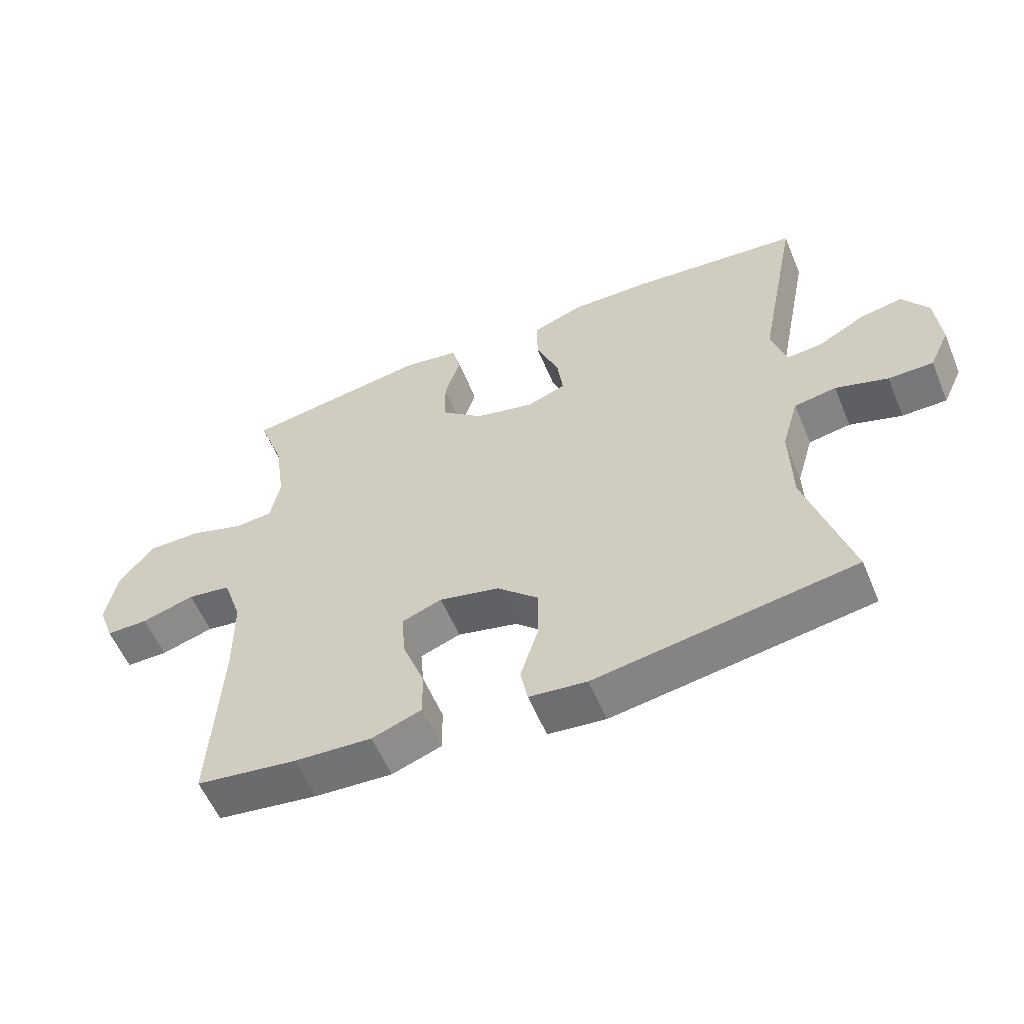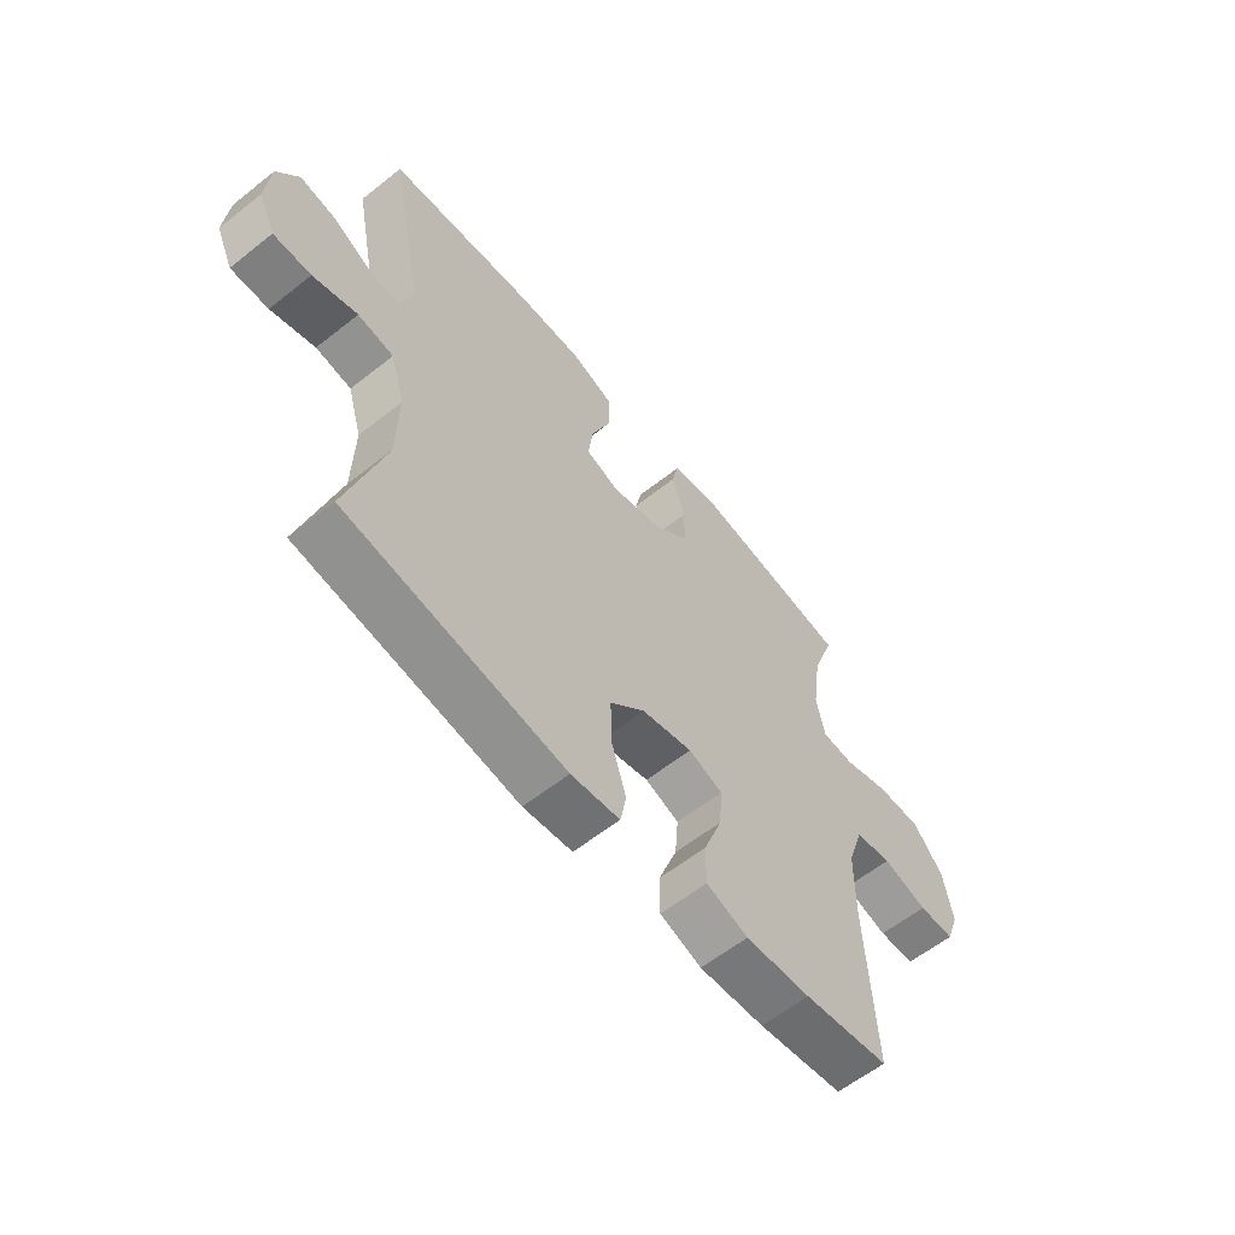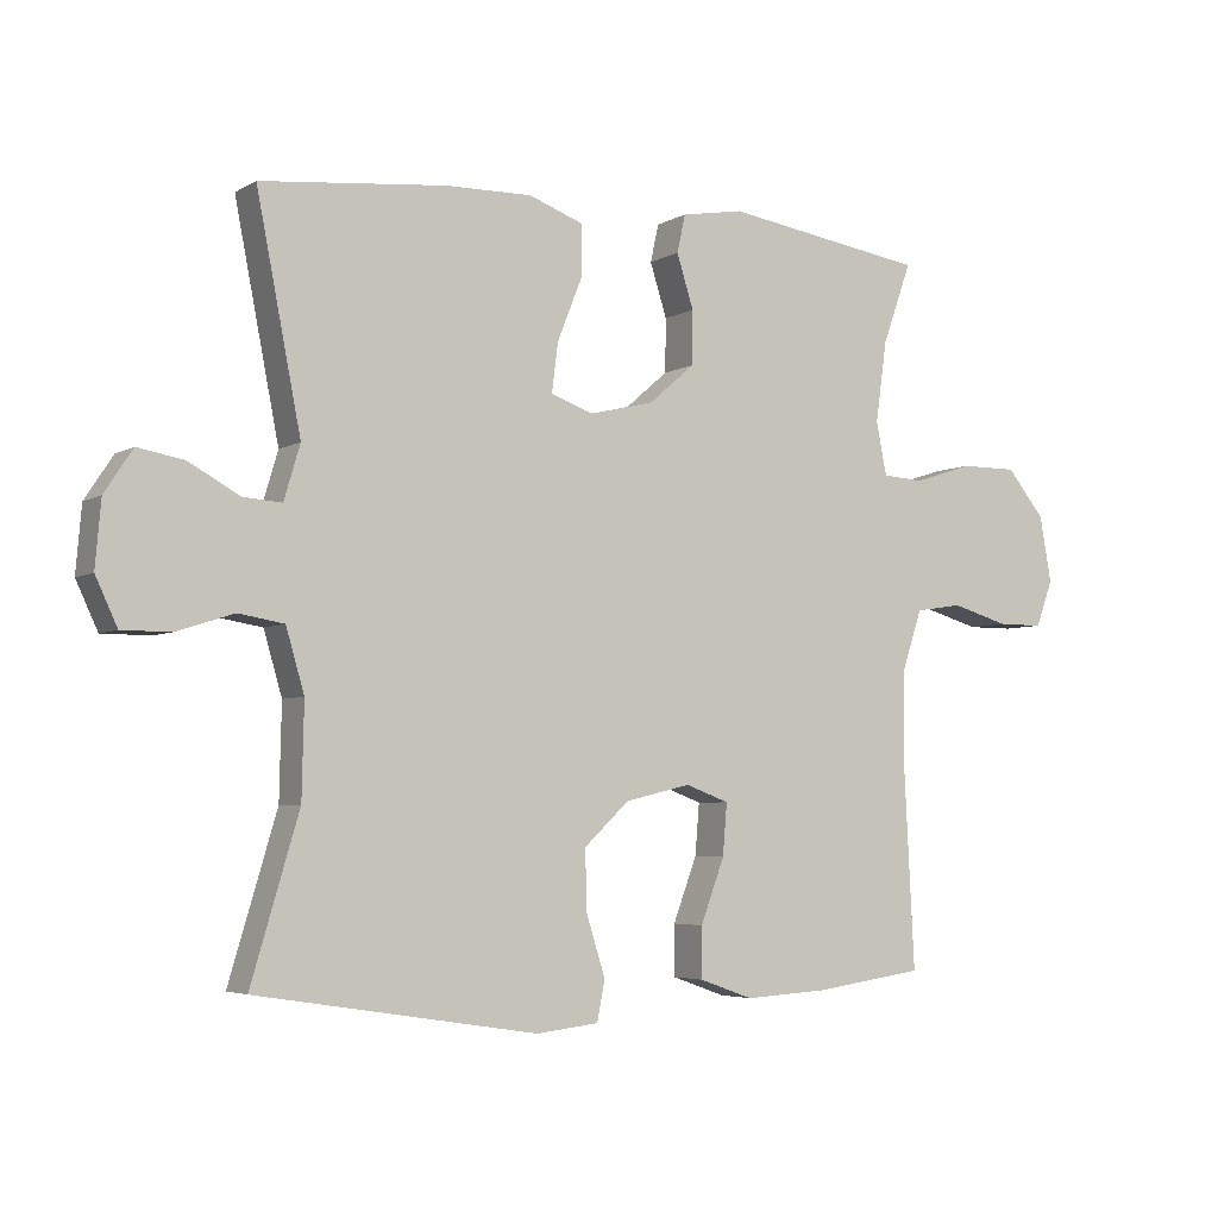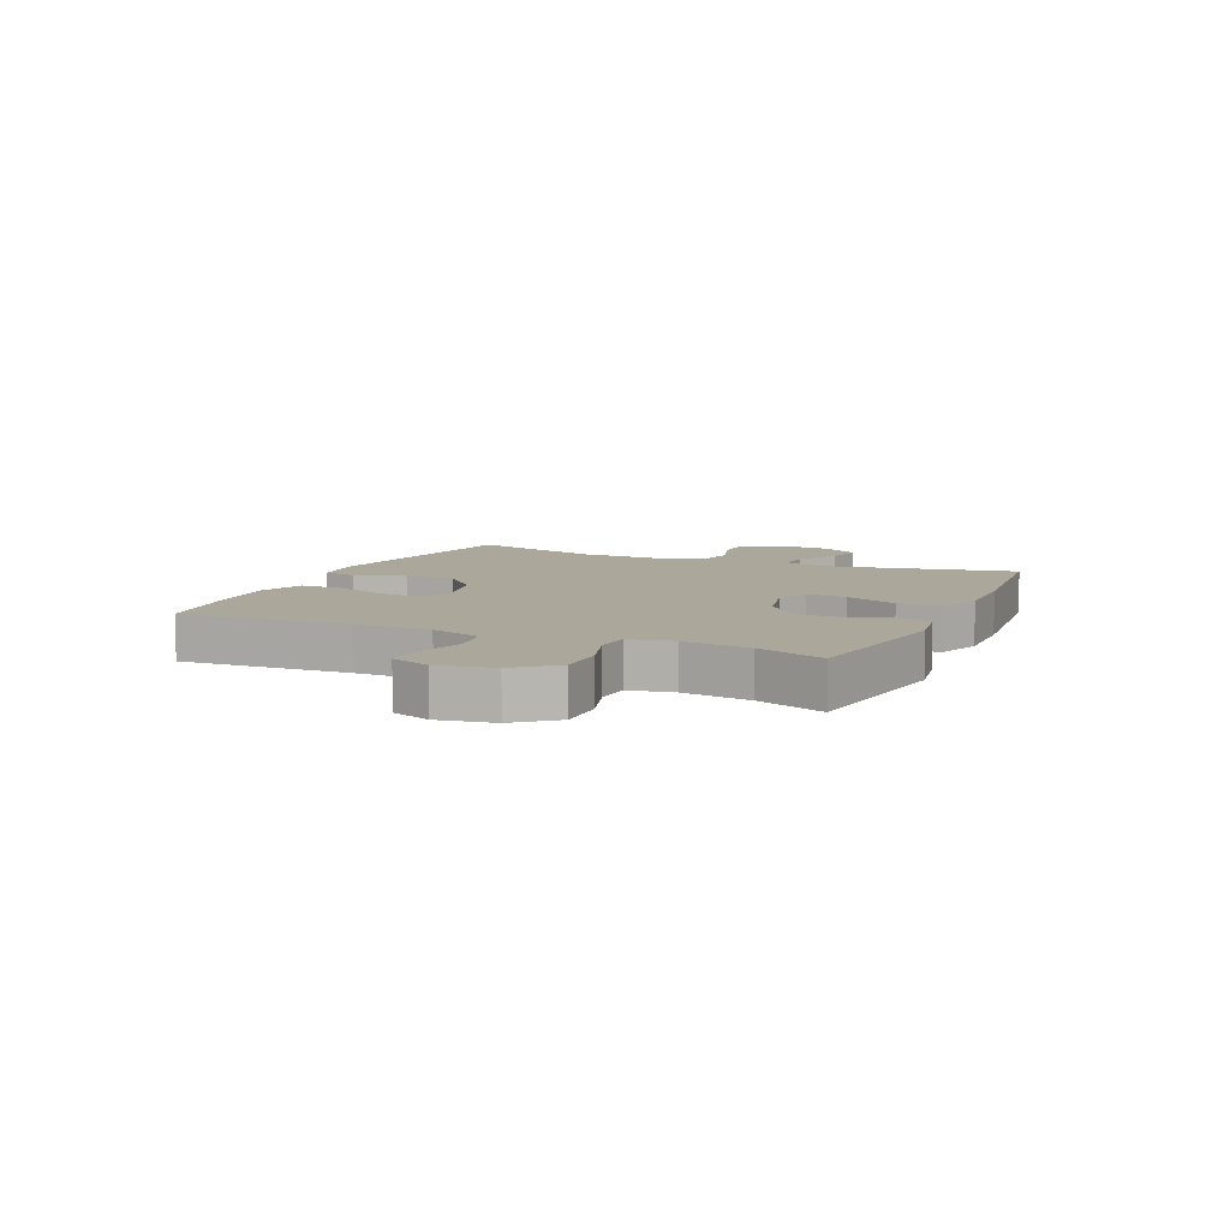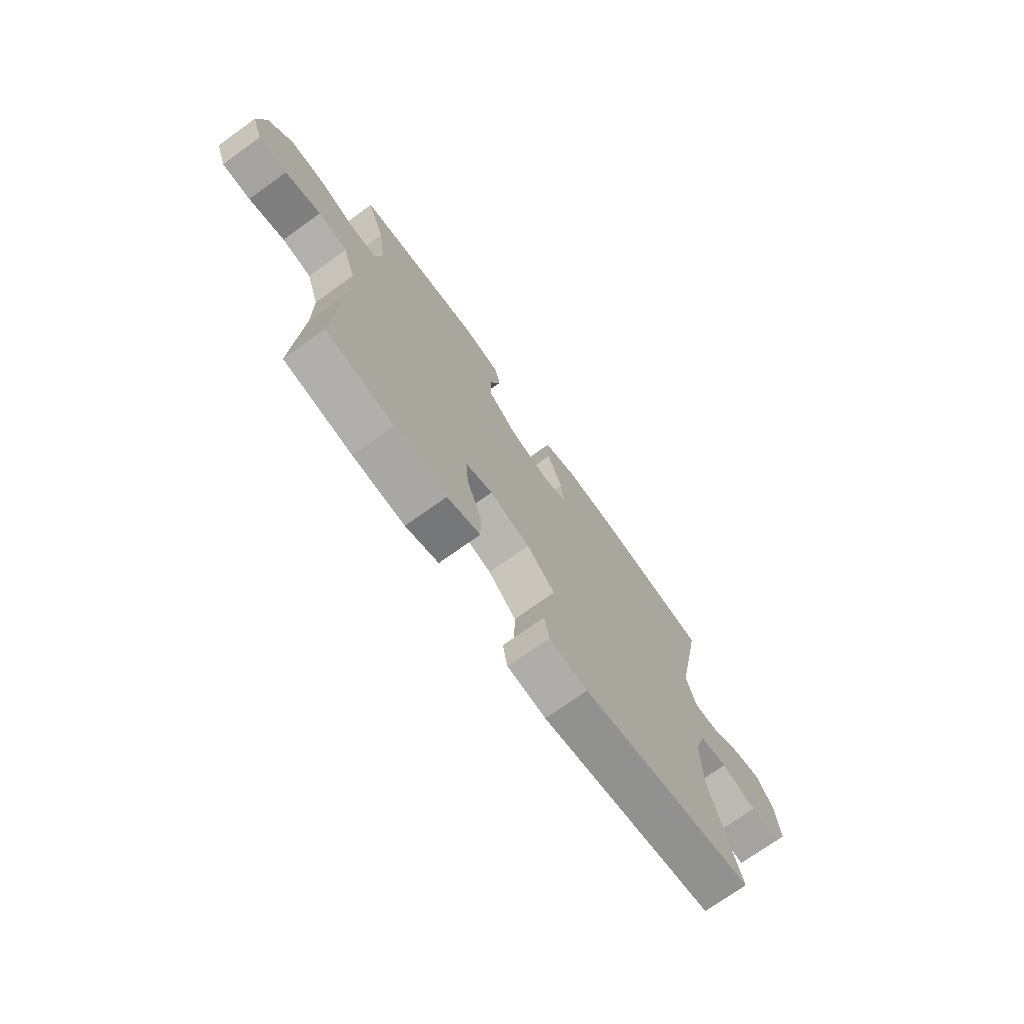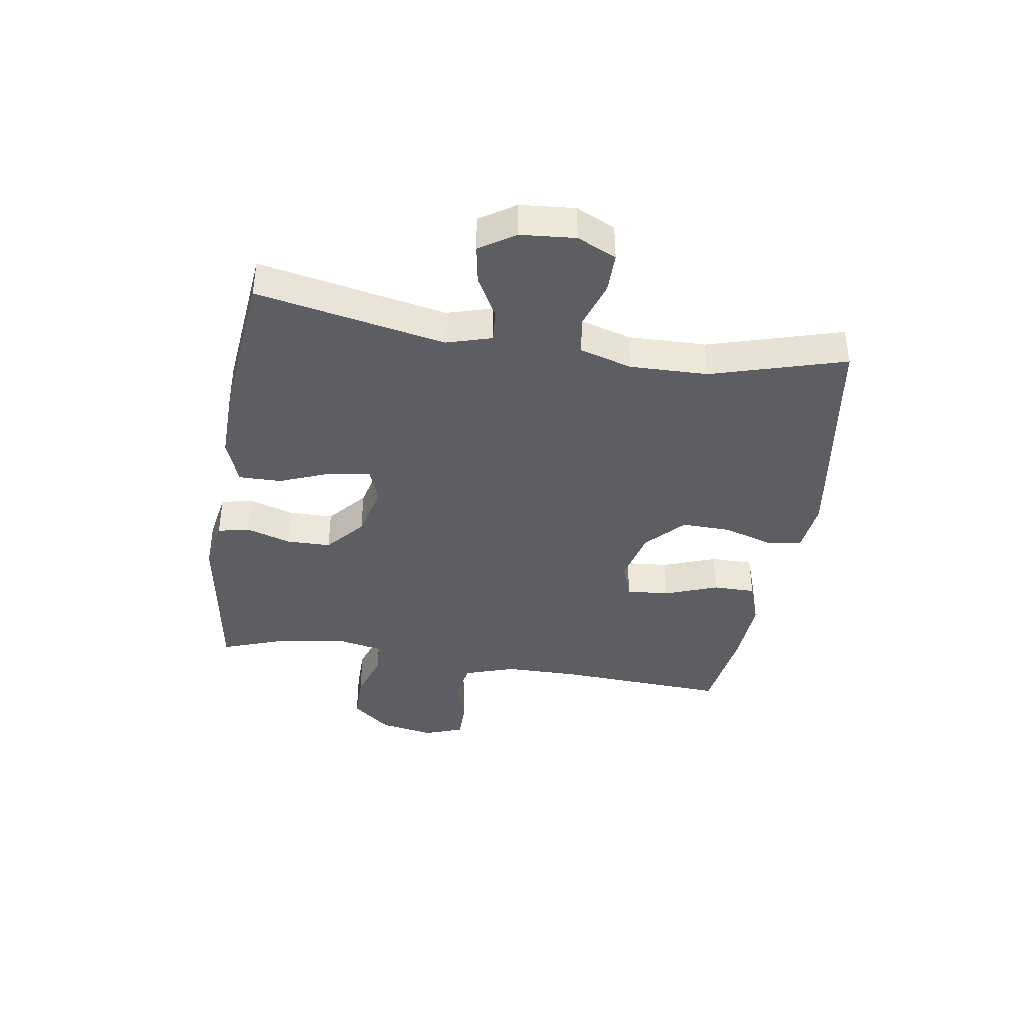
<metadata>
{"format":"obj","ext":"obj","renderer":"f3d","projection":"perspective","resolution":1024,"background":"white","views":[{"elev":-57.4,"azim":22.6,"up":"+Z"},{"elev":-59.8,"azim":129.1,"up":"+Z"},{"elev":-4.5,"azim":149.8,"up":"+Z"},{"elev":8.1,"azim":-66.0,"up":"+Y"},{"elev":-72.8,"azim":-54.4,"up":"+Z"},{"elev":-39.4,"azim":80.9,"up":"+Y"}]}
</metadata>
<code>
v -0.5 0.07 -0.5
v -0.485 0.07 -0.209
v -0.486 0.07 -0.081
v -0.515 0.07 0.006
v -0.582 0.07 0.016
v -0.664 0.07 -0.008
v -0.729 0.07 -0.008
v -0.753 0.07 0.058
v -0.736 0.07 0.152
v -0.682 0.07 0.218
v -0.601 0.07 0.218
v -0.517 0.07 0.191
v -0.458 0.07 0.195
v -0.443 0.07 0.27
v -0.459 0.07 0.385
v -0.5 0.07 0.5
v -0.213 0.07 0.545
v -0.125 0.07 0.53
v -0.113 0.07 0.476
v -0.137 0.07 0.4
v -0.136 0.07 0.324
v -0.071 0.07 0.268
v 0.021 0.07 0.246
v 0.081 0.07 0.268
v 0.072 0.07 0.338
v 0.037 0.07 0.426
v 0.036 0.07 0.499
v 0.114 0.07 0.528
v 0.237 0.07 0.526
v 0.5 0.07 0.5
v 0.437 0.07 0.178
v 0.46 0.07 0.101
v 0.515 0.07 0.105
v 0.587 0.07 0.145
v 0.653 0.07 0.157
v 0.693 0.07 0.096
v 0.701 0.07 0.003
v 0.67 0.07 -0.064
v 0.601 0.07 -0.064
v 0.52 0.07 -0.038
v 0.455 0.07 -0.049
v 0.429 0.07 -0.138
v 0.432 0.07 -0.271
v 0.5 0.07 -0.5
v 0.101 0.07 -0.563
v 0.012 0.07 -0.553
v 0.001 0.07 -0.496
v 0.028 0.07 -0.41
v 0.03 0.07 -0.325
v -0.034 0.07 -0.265
v -0.127 0.07 -0.243
v -0.189 0.07 -0.266
v -0.183 0.07 -0.339
v -0.149 0.07 -0.43
v -0.149 0.07 -0.502
v -0.225 0.07 -0.529
v -0.344 0.07 -0.522
v -0.5 0 -0.5
v -0.485 0 -0.209
v -0.486 0 -0.081
v -0.515 0 0.006
v -0.582 0 0.016
v -0.664 0 -0.008
v -0.729 0 -0.008
v -0.753 0 0.058
v -0.736 0 0.152
v -0.682 0 0.218
v -0.601 0 0.218
v -0.517 0 0.191
v -0.458 0 0.195
v -0.443 0 0.27
v -0.459 0 0.385
v -0.5 0 0.5
v -0.213 0 0.545
v -0.125 0 0.53
v -0.113 0 0.476
v -0.137 0 0.4
v -0.136 0 0.324
v -0.071 0 0.268
v 0.021 0 0.246
v 0.081 0 0.268
v 0.072 0 0.338
v 0.037 0 0.426
v 0.036 0 0.499
v 0.114 0 0.528
v 0.237 0 0.526
v 0.5 0 0.5
v 0.437 0 0.178
v 0.46 0 0.101
v 0.515 0 0.105
v 0.587 0 0.145
v 0.653 0 0.157
v 0.693 0 0.096
v 0.701 0 0.003
v 0.67 0 -0.064
v 0.601 0 -0.064
v 0.52 0 -0.038
v 0.455 0 -0.049
v 0.429 0 -0.138
v 0.432 0 -0.271
v 0.5 0 -0.5
v 0.101 0 -0.563
v 0.012 0 -0.553
v 0.001 0 -0.496
v 0.028 0 -0.41
v 0.03 0 -0.325
v -0.034 0 -0.265
v -0.127 0 -0.243
v -0.189 0 -0.266
v -0.183 0 -0.339
v -0.149 0 -0.43
v -0.149 0 -0.502
v -0.225 0 -0.529
v -0.344 0 -0.522
f 56 57 1 2
f 53 54 55 56
f 52 53 56 2
f 51 52 2 3
f 50 51 3 4
f 45 46 47 48
f 43 44 45 48
f 42 43 48 49
f 41 42 49 50
f 37 38 39 40
f 37 40 41
f 36 37 41
f 33 34 35 36
f 32 33 36 41
f 31 32 41 50
f 25 26 27 28
f 24 25 28 29
f 17 18 19 20
f 15 16 17 20
f 14 15 20 21
f 13 14 21 22
f 9 10 11 12
f 9 12 13
f 8 9 13
f 5 6 7 8
f 4 5 8 13
f 24 29 30 31
f 23 24 31 50
f 22 23 50
f 4 13 22 50
f 59 58 114 113
f 113 112 111 110
f 59 113 110 109
f 60 59 109 108
f 61 60 108 107
f 105 104 103 102
f 105 102 101 100
f 106 105 100 99
f 107 106 99 98
f 97 96 95 94
f 98 97 94
f 98 94 93
f 93 92 91 90
f 98 93 90 89
f 107 98 89 88
f 85 84 83 82
f 86 85 82 81
f 77 76 75 74
f 77 74 73 72
f 78 77 72 71
f 79 78 71 70
f 69 68 67 66
f 70 69 66
f 70 66 65
f 65 64 63 62
f 70 65 62 61
f 88 87 86 81
f 107 88 81 80
f 107 80 79
f 107 79 70 61
f 1 58 59 2
f 2 59 60 3
f 3 60 61 4
f 4 61 62 5
f 5 62 63 6
f 6 63 64 7
f 7 64 65 8
f 8 65 66 9
f 9 66 67 10
f 10 67 68 11
f 11 68 69 12
f 12 69 70 13
f 13 70 71 14
f 14 71 72 15
f 15 72 73 16
f 16 73 74 17
f 17 74 75 18
f 18 75 76 19
f 19 76 77 20
f 20 77 78 21
f 21 78 79 22
f 22 79 80 23
f 23 80 81 24
f 24 81 82 25
f 25 82 83 26
f 26 83 84 27
f 27 84 85 28
f 28 85 86 29
f 29 86 87 30
f 30 87 88 31
f 31 88 89 32
f 32 89 90 33
f 33 90 91 34
f 34 91 92 35
f 35 92 93 36
f 36 93 94 37
f 37 94 95 38
f 38 95 96 39
f 39 96 97 40
f 40 97 98 41
f 41 98 99 42
f 42 99 100 43
f 43 100 101 44
f 44 101 102 45
f 45 102 103 46
f 46 103 104 47
f 47 104 105 48
f 48 105 106 49
f 49 106 107 50
f 50 107 108 51
f 51 108 109 52
f 52 109 110 53
f 53 110 111 54
f 54 111 112 55
f 55 112 113 56
f 56 113 114 57
f 57 114 58 1

</code>
